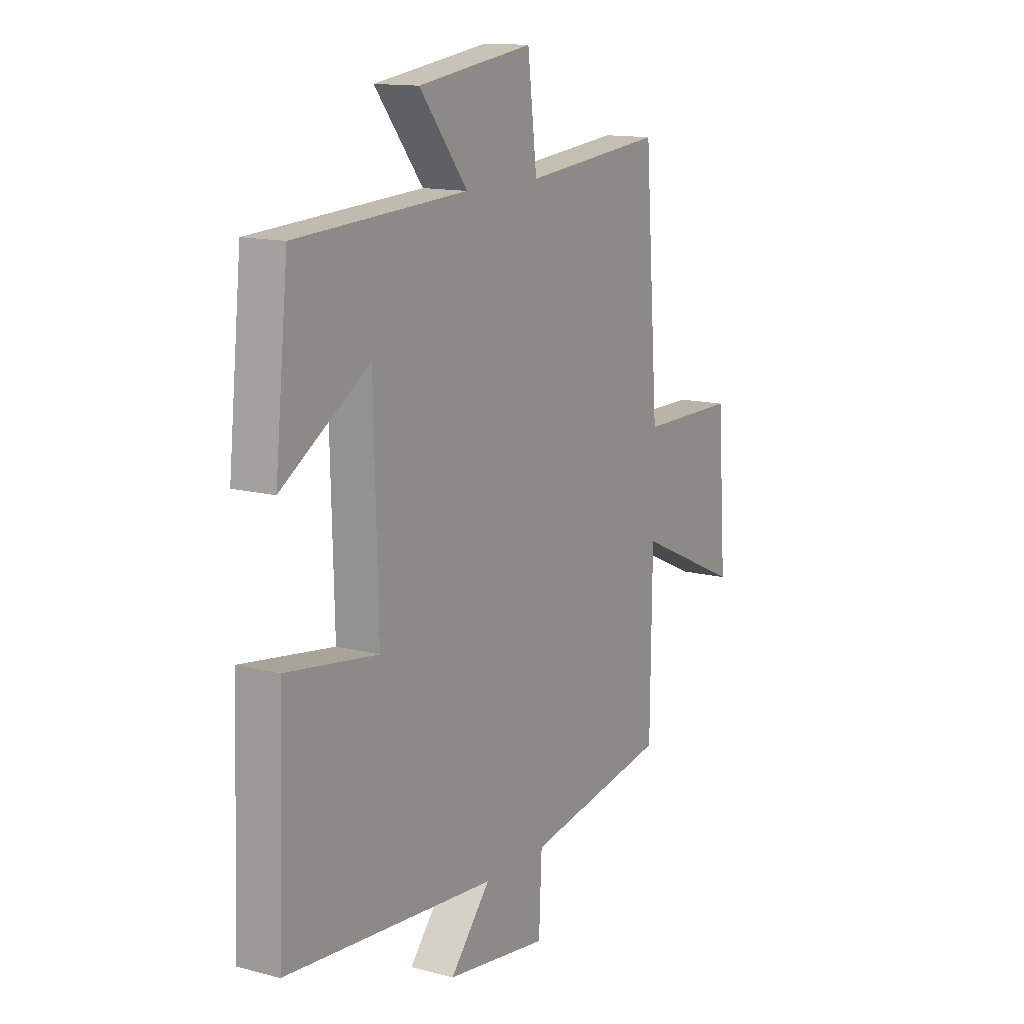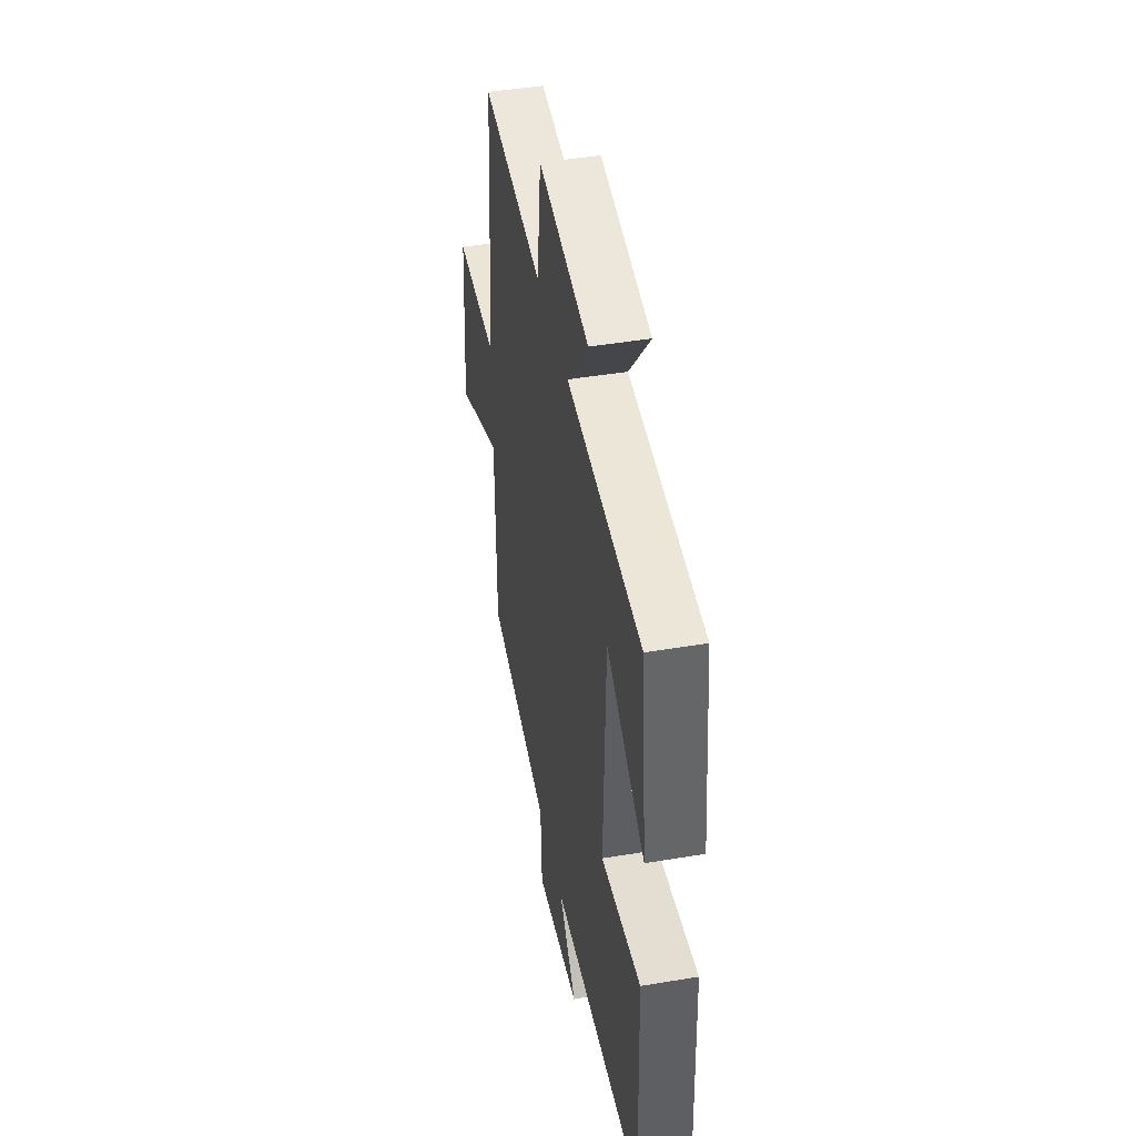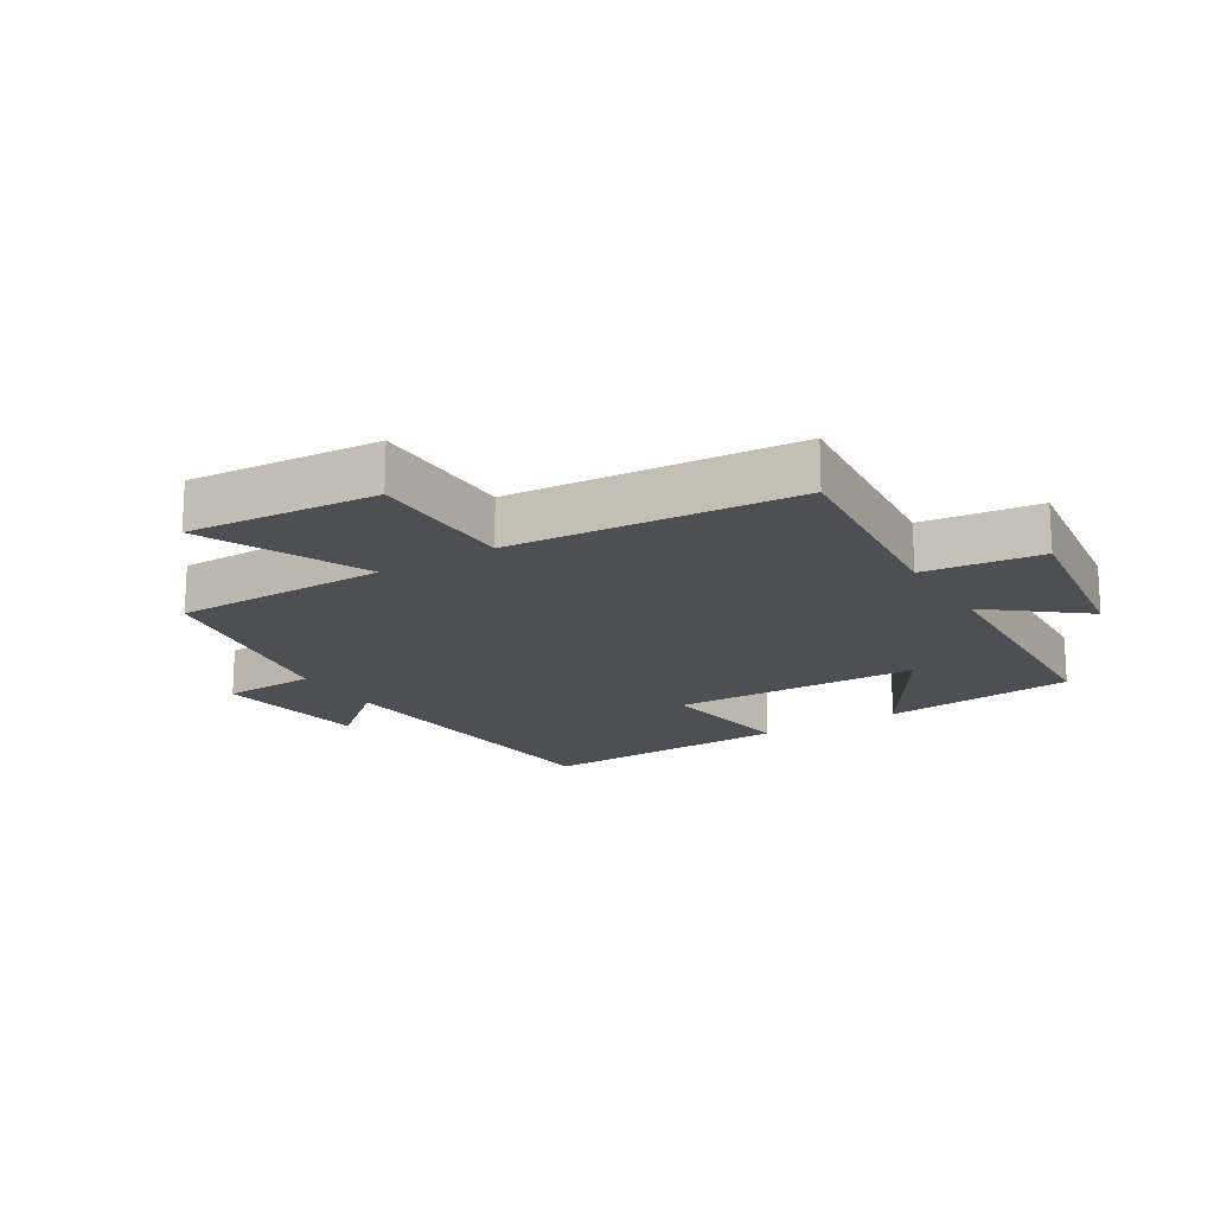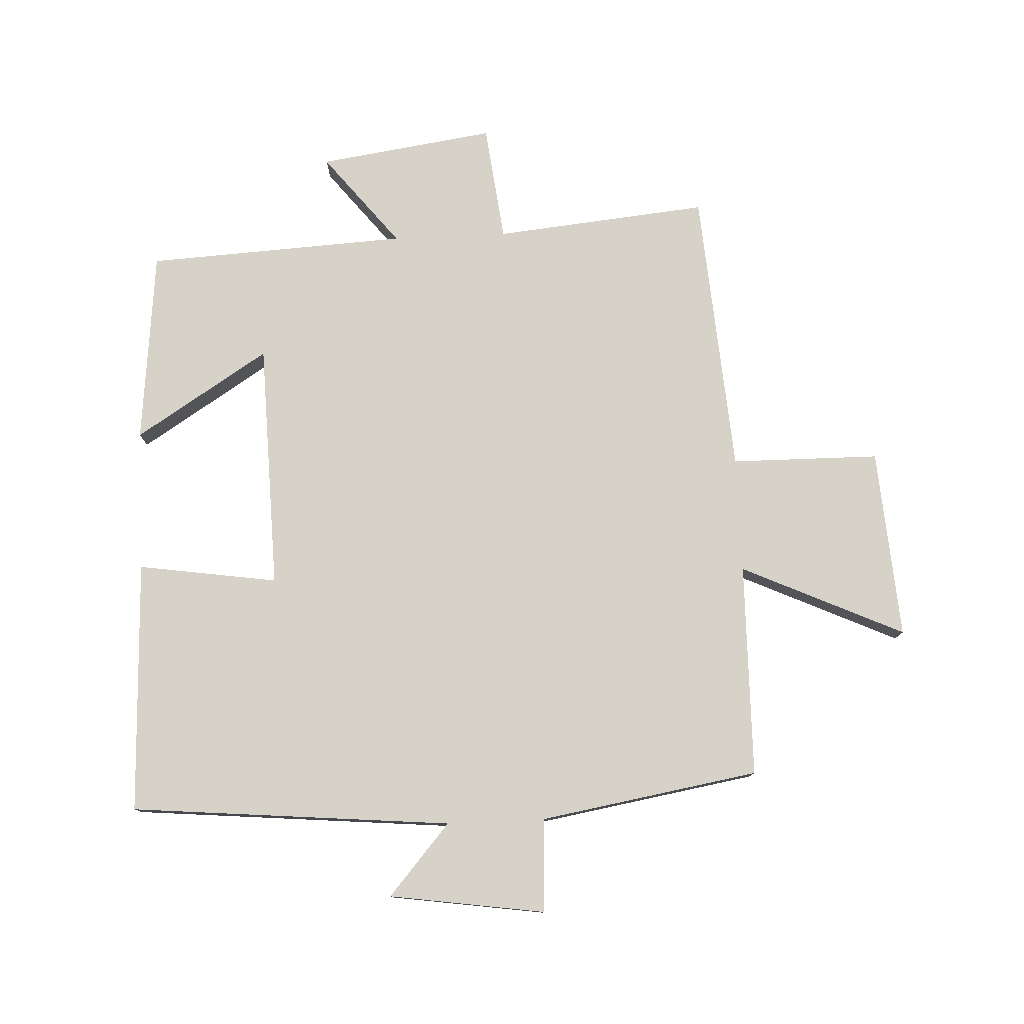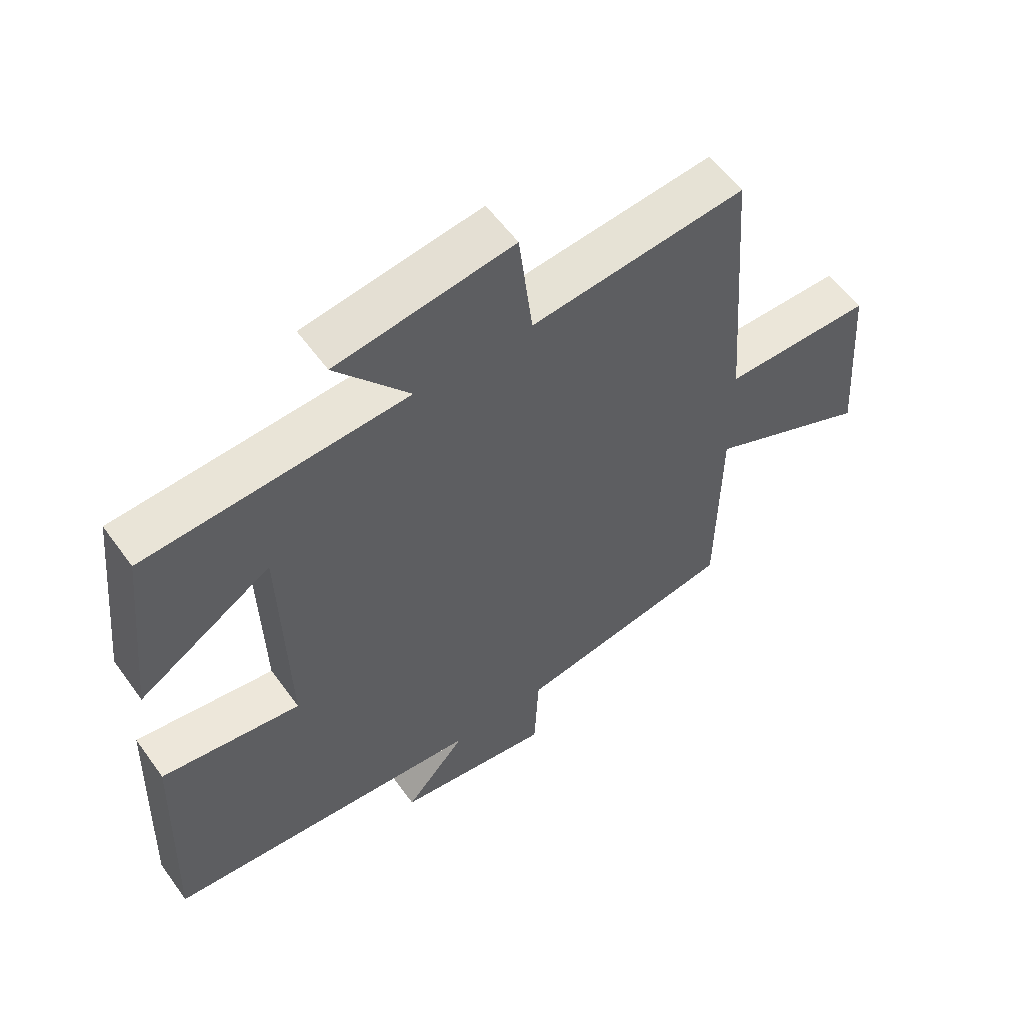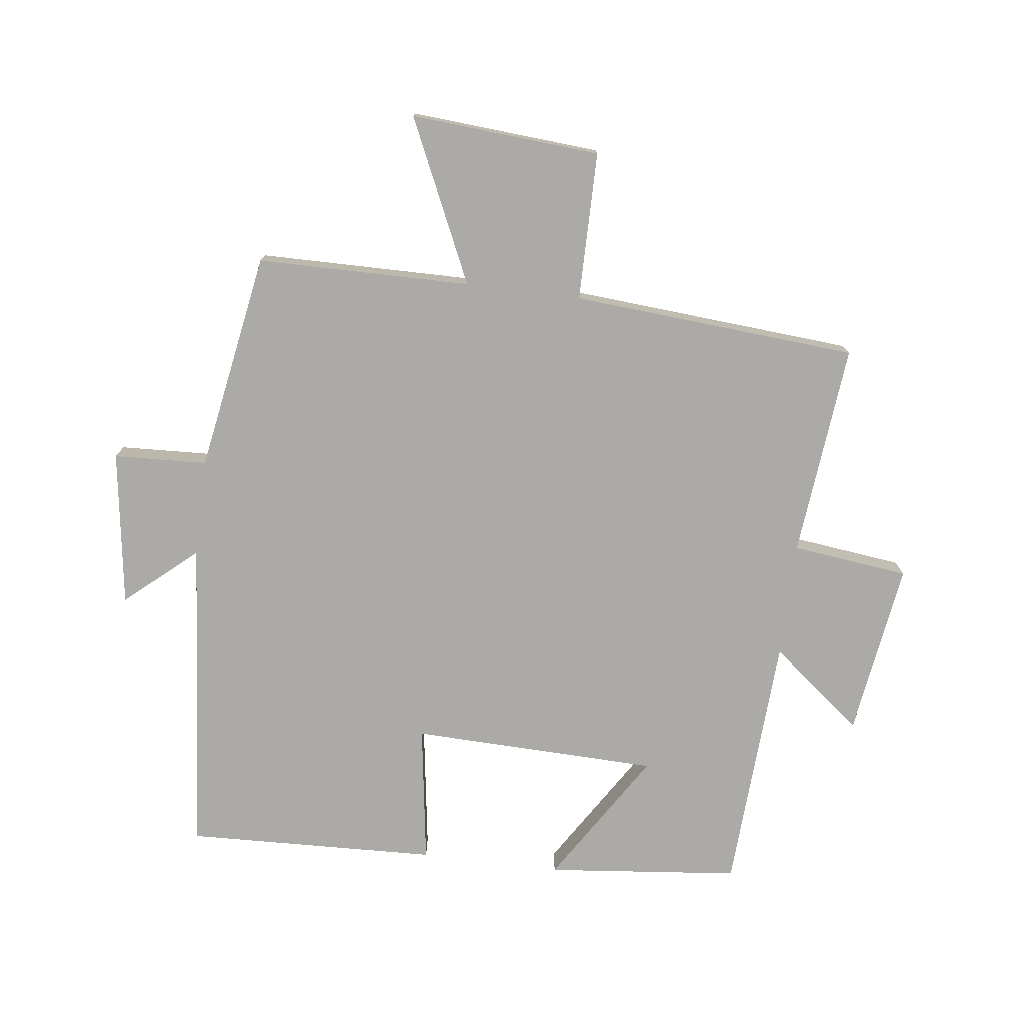
<metadata>
{"format":"obj","ext":"obj","renderer":"f3d","projection":"perspective","resolution":1024,"background":"white","views":[{"elev":13.5,"azim":120.6,"up":"+Z"},{"elev":44.9,"azim":79.0,"up":"+Z"},{"elev":-17.8,"azim":-58.5,"up":"+Y"},{"elev":78.3,"azim":177.4,"up":"+Y"},{"elev":57.5,"azim":144.5,"up":"+Z"},{"elev":-76.1,"azim":-97.2,"up":"+Y"}]}
</metadata>
<code>
v -0.496 0.07 -0.441
v -0.5 0.07 -0.103
v -0.757 0.07 -0.221
v -0.735 0.07 0.079
v -0.5 0.07 0.081
v -0.466 0.07 0.533
v -0.128 0.07 0.5
v -0.106 0.07 0.685
v 0.172 0.07 0.645
v 0.056 0.07 0.5
v 0.468 0.07 0.478
v 0.5 0.07 0.172
v 0.289 0.07 0.305
v 0.279 0.07 -0.087
v 0.5 0.07 -0.054
v 0.515 0.07 -0.454
v 0.007 0.07 -0.5
v 0.104 0.07 -0.612
v -0.142 0.07 -0.648
v -0.149 0.07 -0.5
v -0.496 0 -0.441
v -0.5 0 -0.103
v -0.757 0 -0.221
v -0.735 0 0.079
v -0.5 0 0.081
v -0.466 0 0.533
v -0.128 0 0.5
v -0.106 0 0.685
v 0.172 0 0.645
v 0.056 0 0.5
v 0.468 0 0.478
v 0.5 0 0.172
v 0.289 0 0.305
v 0.279 0 -0.087
v 0.5 0 -0.054
v 0.515 0 -0.454
v 0.007 0 -0.5
v 0.104 0 -0.612
v -0.142 0 -0.648
v -0.149 0 -0.5
f 17 18 19 20
f 17 20 1 2
f 14 15 16 17
f 13 14 17 2
f 10 11 12 13
f 10 13 2 3
f 7 8 9 10
f 7 10 3
f 5 6 7
f 5 7 3
f 3 4 5
f 40 39 38 37
f 22 21 40 37
f 37 36 35 34
f 22 37 34 33
f 33 32 31 30
f 23 22 33 30
f 30 29 28 27
f 23 30 27
f 27 26 25
f 23 27 25
f 25 24 23
f 1 21 22 2
f 2 22 23 3
f 3 23 24 4
f 4 24 25 5
f 5 25 26 6
f 6 26 27 7
f 7 27 28 8
f 8 28 29 9
f 9 29 30 10
f 10 30 31 11
f 11 31 32 12
f 12 32 33 13
f 13 33 34 14
f 14 34 35 15
f 15 35 36 16
f 16 36 37 17
f 17 37 38 18
f 18 38 39 19
f 19 39 40 20
f 20 40 21 1

</code>
